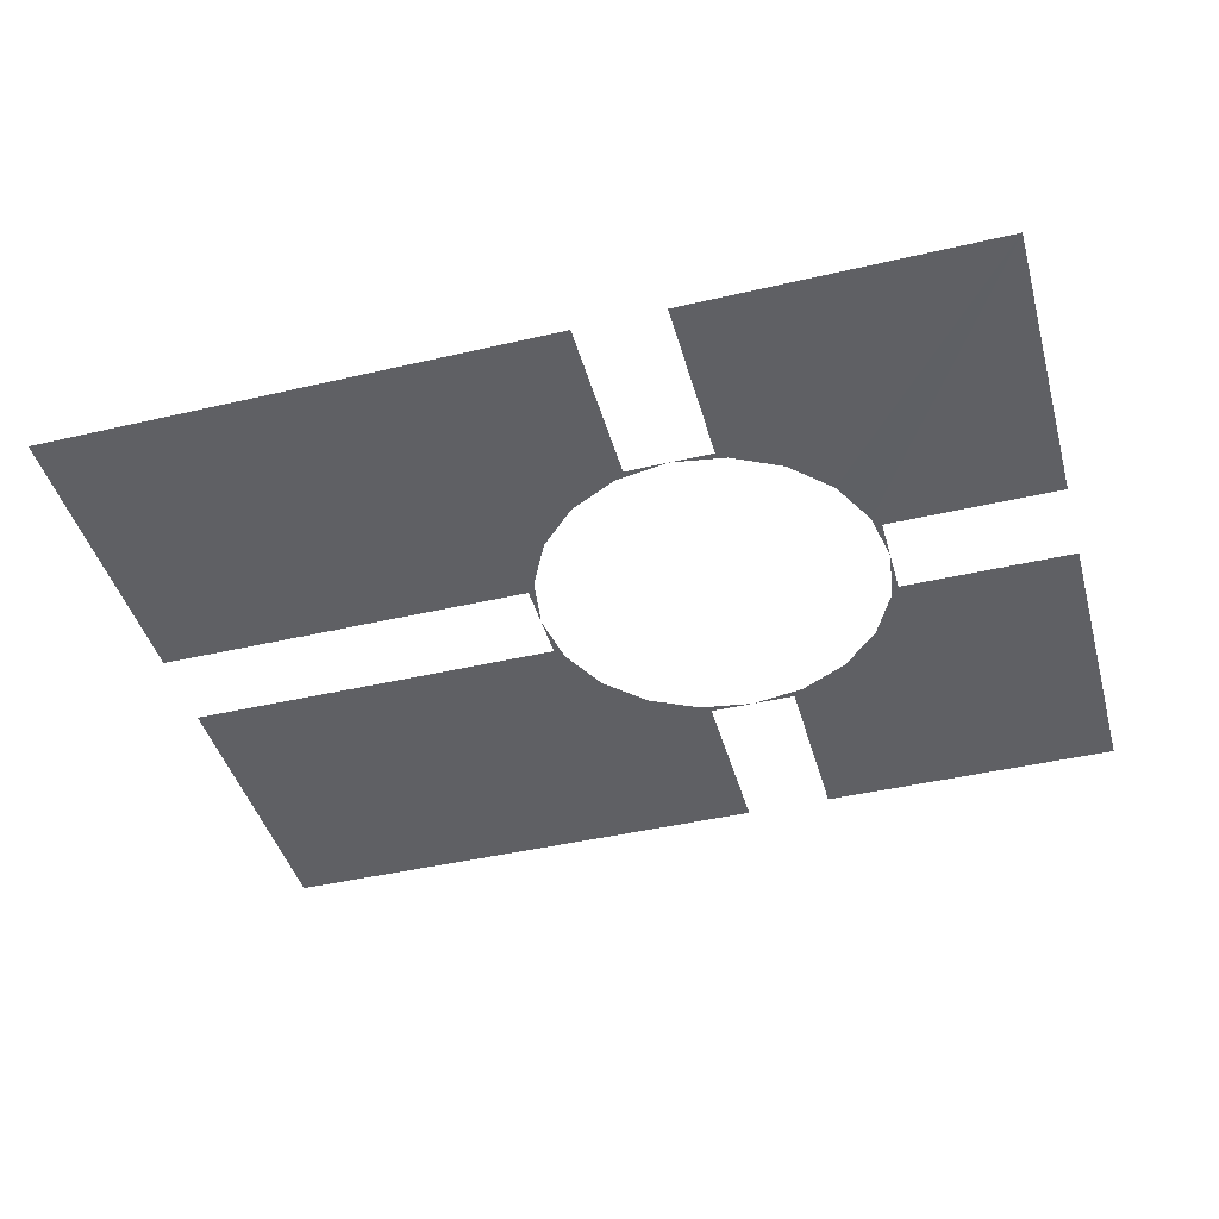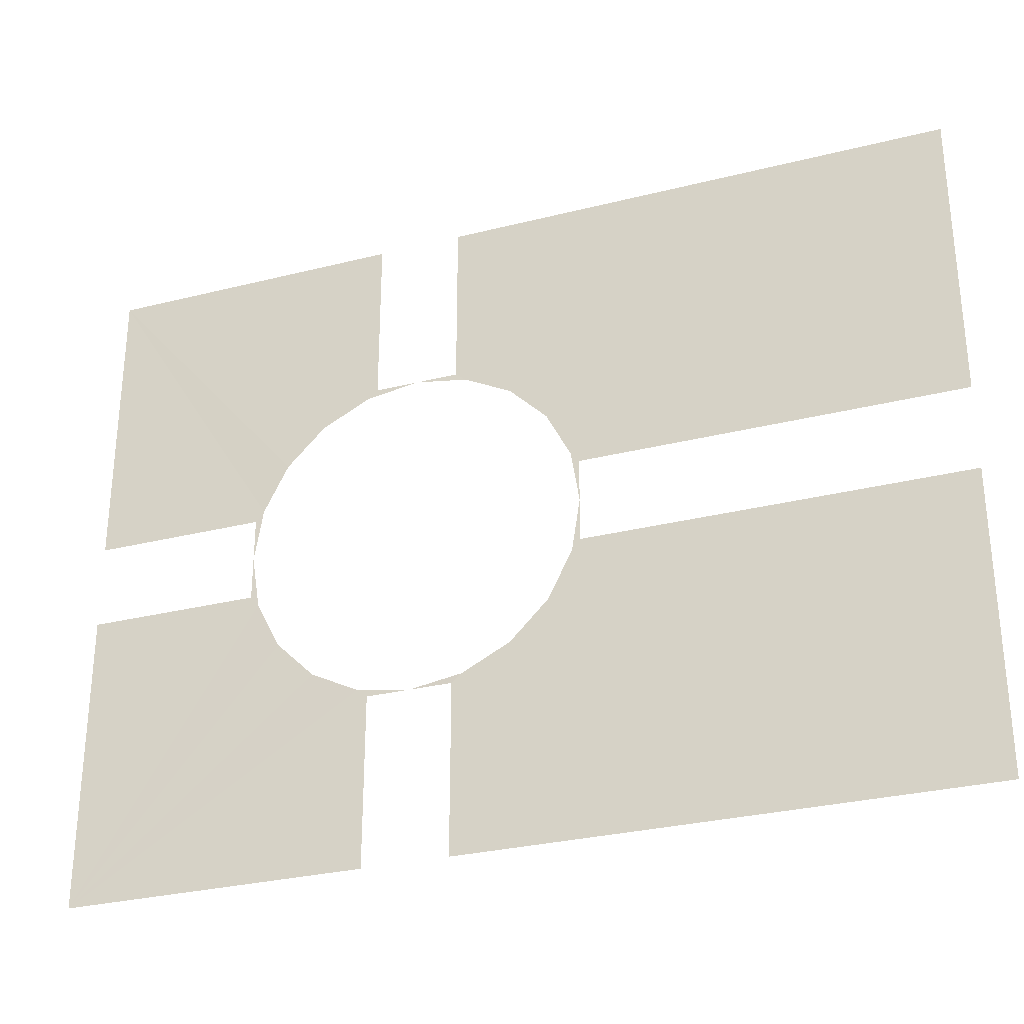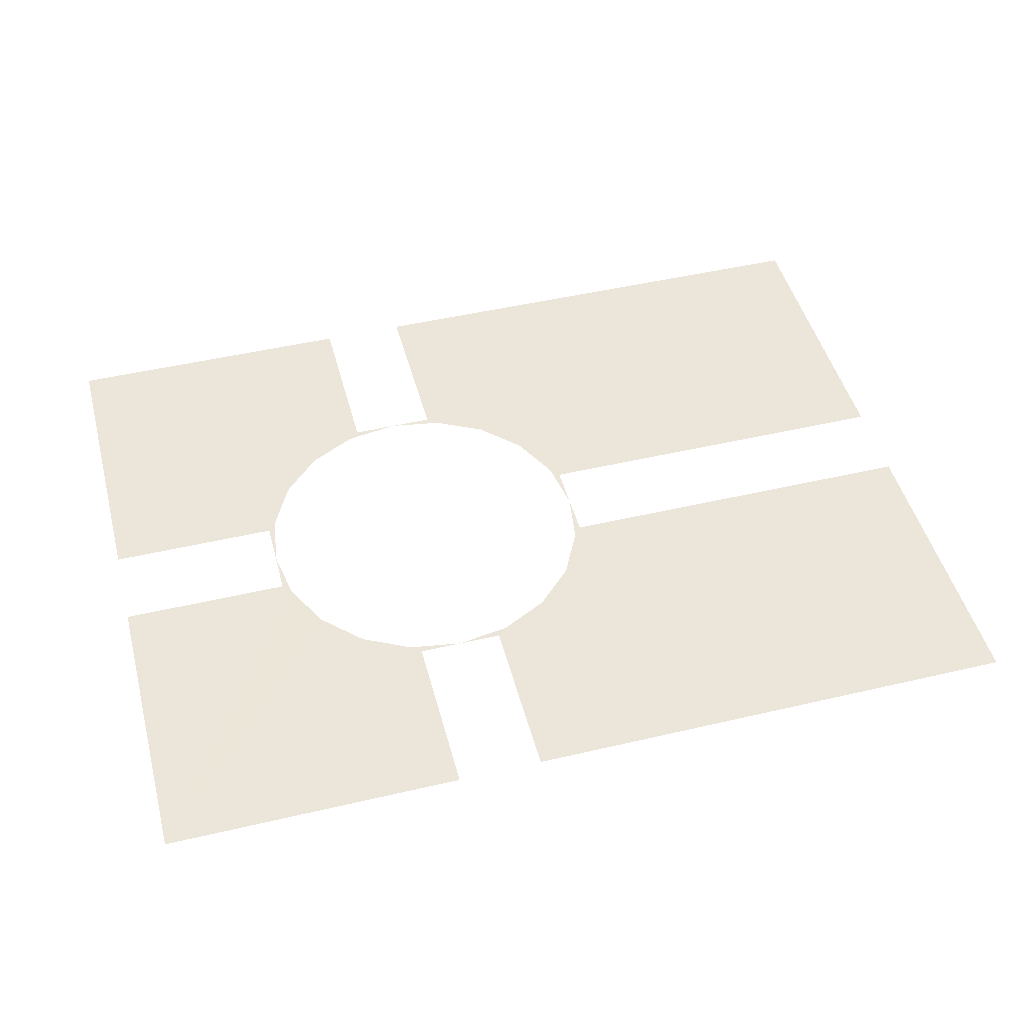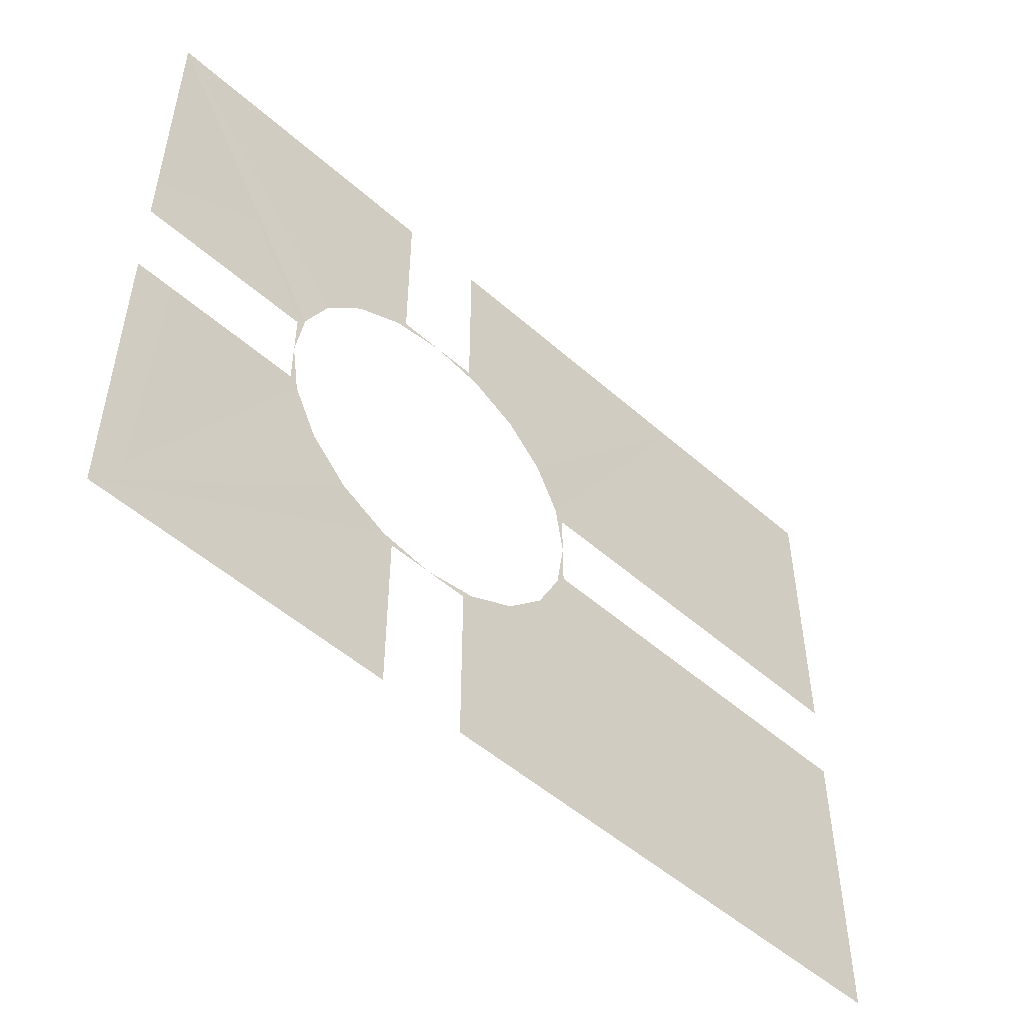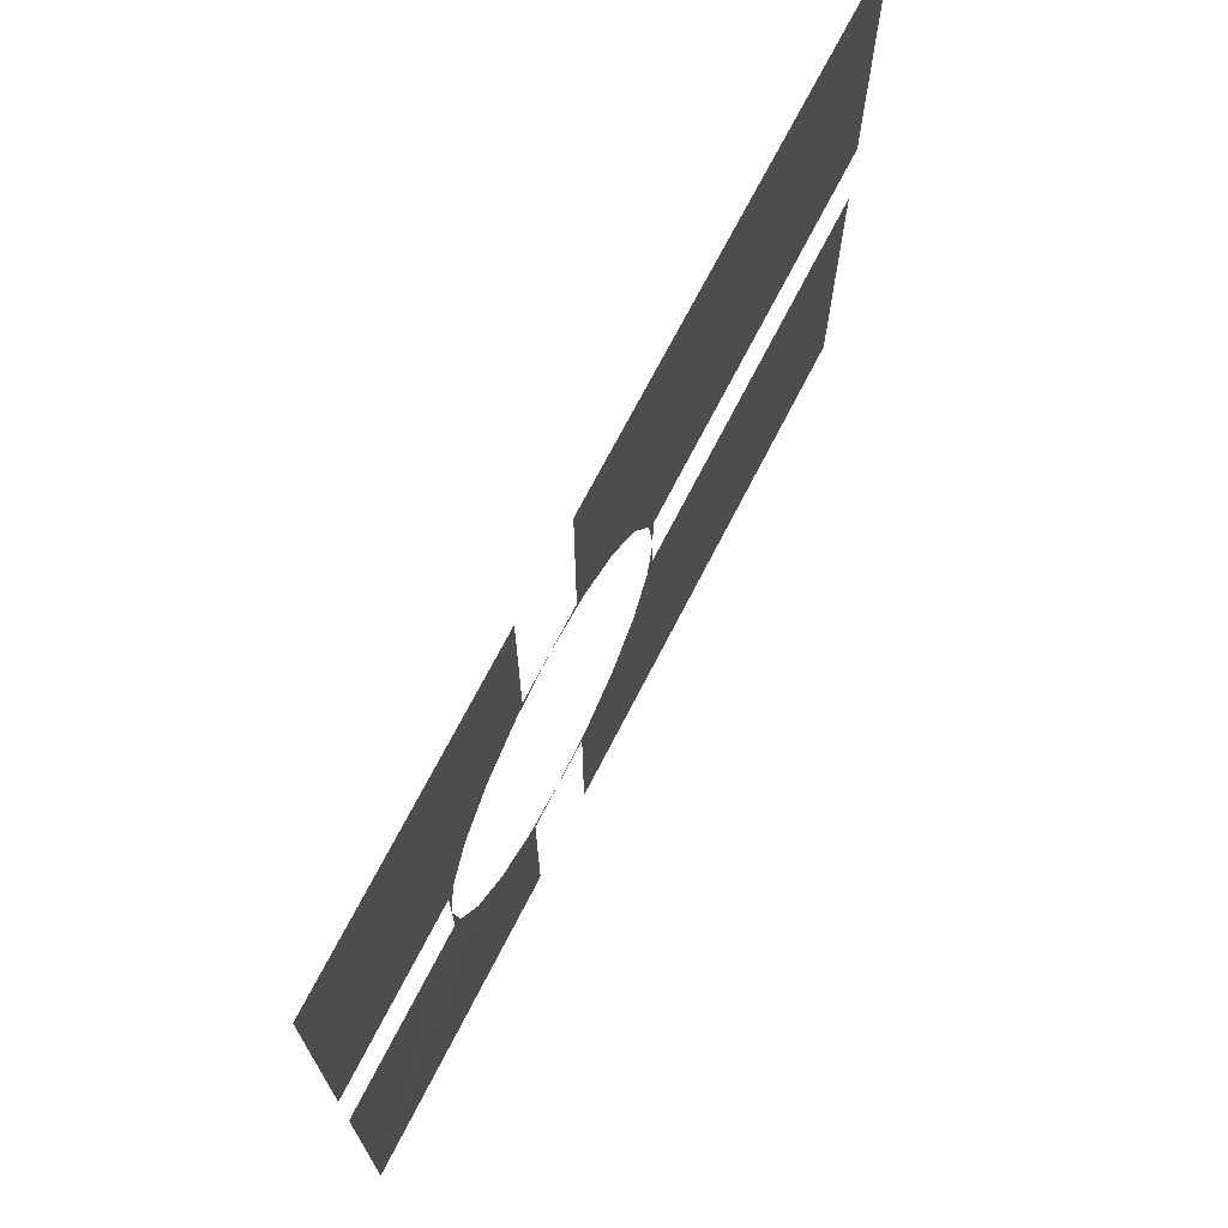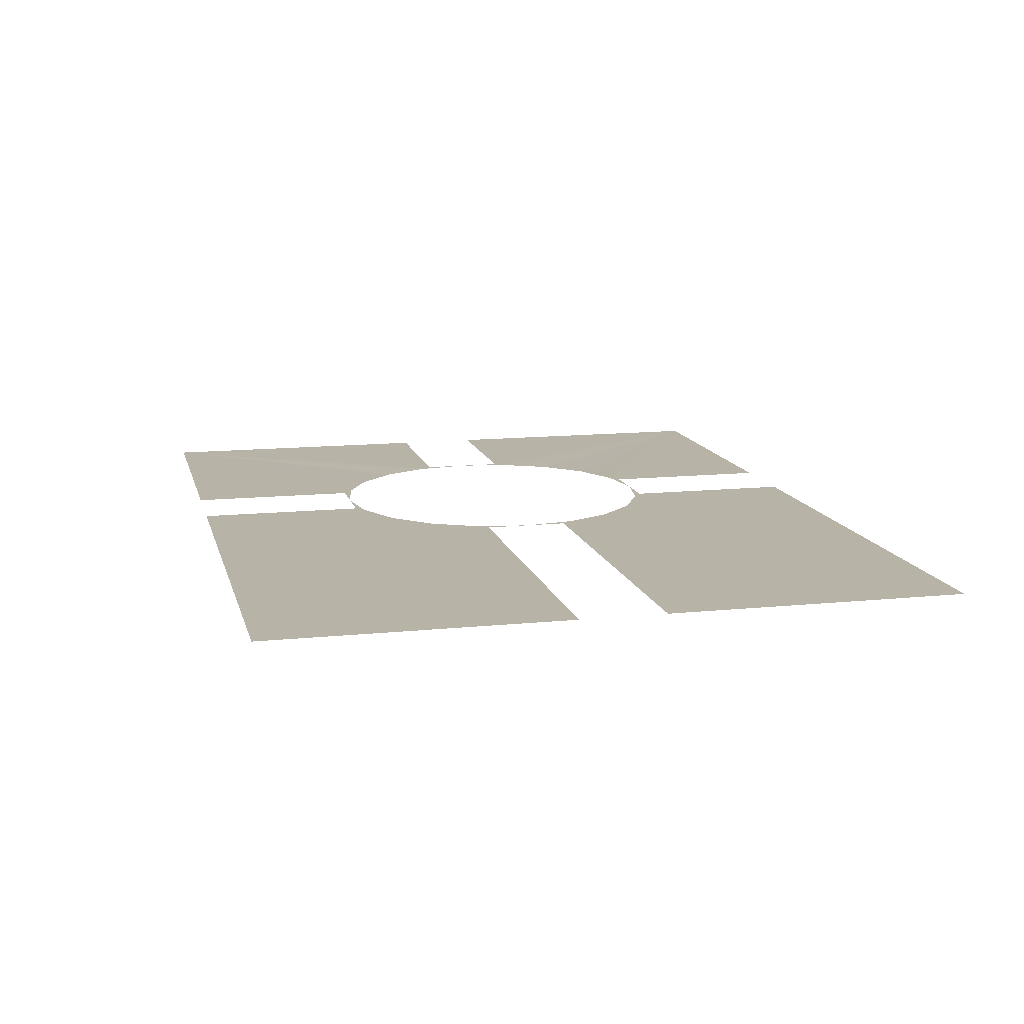
<metadata>
{"format":"obj","ext":"obj","renderer":"f3d","projection":"perspective","resolution":1024,"background":"white","views":[{"elev":-43.5,"azim":-164.6,"up":"+Y"},{"elev":-29.9,"azim":20.2,"up":"+Z"},{"elev":47.6,"azim":-14.8,"up":"+Y"},{"elev":-51.1,"azim":-43.9,"up":"+Z"},{"elev":70.4,"azim":-62.9,"up":"+Z"},{"elev":12.9,"azim":76.6,"up":"+Y"}]}
</metadata>
<code>
o GrassGround2.001
v 0 2e-06 20
v 0 2e-06 20
v 0 -2e-06 -20
v 0 -2e-06 -20
v 5 0.002502 20
v 5 0.002502 20
v 5 0.002503 40
v 5 0.002497 -40
v 5 0.002498 -20
v 5 0.002498 -20
v 6.18 0.002501 19.02
v 6.18 0.002501 19.02
v 6.18 0.002501 19.02
v 6.18 0.002499 -19.02
v 6.18 0.002499 -19.02
v 6.18 0.002499 -19.02
v 11.76 0.002501 16.18
v 11.76 0.002501 16.18
v 11.76 0.002499 -16.18
v 11.76 0.002499 -16.18
v 16.18 0.002501 11.76
v 16.18 0.002501 11.76
v 16.18 0.002499 -11.76
v 16.18 0.002499 -11.76
v 19.02 0 6.18
v 19.02 0 6.18
v 19.02 -0 -6.18
v 19.02 -0 -6.18
v 20 0 0
v 20 0 5
v 20 -0 -5
v 40 0 5
v 40 3e-06 40
v 40 3e-06 40
v 40 3e-06 40
v 40 3e-06 40
v 40 -0 -5
v 40 -3e-06 -40
v 40 -3e-06 -40
v 40 -3e-06 -40
v 40 -3e-06 -40
v -5 3e-06 40
v -5 -2e-06 -20
v -5 2e-06 20
v -5 -3e-06 -40
v -6.18 1e-06 19.02
v -6.18 1e-06 19.02
v -6.18 -1e-06 -19.02
v -6.18 -1e-06 -19.02
v -11.76 0.001668 16.18
v -11.76 0.001668 16.18
v -11.76 0.001666 -16.18
v -11.76 0.001666 -16.18
v -16.18 -1e-06 -11.76
v -16.18 -1e-06 -11.76
v -16.18 1e-06 11.76
v -16.18 1e-06 11.76
v -19.02 -0.000833 6.18
v -19.02 -0.000833 6.18
v -19.02 -0.000833 6.18
v -19.02 0.001667 -6.18
v -19.02 0.001667 -6.18
v -19.02 0.001667 -6.18
v -20 0 5
v -20 0 5
v -20 -0 -4e-06
v -20 -0 -4e-06
v -20 -0 -5
v -20 -0 -5
v -40 0 5
v -40 -0 -5
v -40 -3e-06 -40
v -40 -3e-06 -40
v -40 -3e-06 -40
v -40 -3e-06 -40
v -40 -3e-06 -40
v -40 3e-06 40
v -40 3e-06 40
v -40 3e-06 40
v -40 3e-06 40
v -40 3e-06 40
v 64 0 5
v 64 3e-06 40
v 64 -0 -5
v 64 -3e-06 -40
f 37 38 27
f 37 27 31
f 22 36 26
f 33 21 17
f 25 33 32
f 25 32 30
f 5 7 35
f 5 35 12
f 34 18 11
f 2 6 13
f 44 1 46
f 51 56 79
f 78 47 50
f 23 38 19
f 29 31 27
f 41 24 28
f 42 44 46
f 42 46 77
f 64 70 81
f 64 81 60
f 59 80 57
f 67 65 58
f 69 66 63
f 74 61 55
f 73 54 52
f 45 72 48
f 45 48 43
f 71 68 62
f 71 62 75
f 76 53 49
f 3 43 48
f 25 30 29
f 4 16 10
f 39 14 20
f 8 9 15
f 8 15 40
f 32 33 83 82
f 38 37 84 85

</code>
